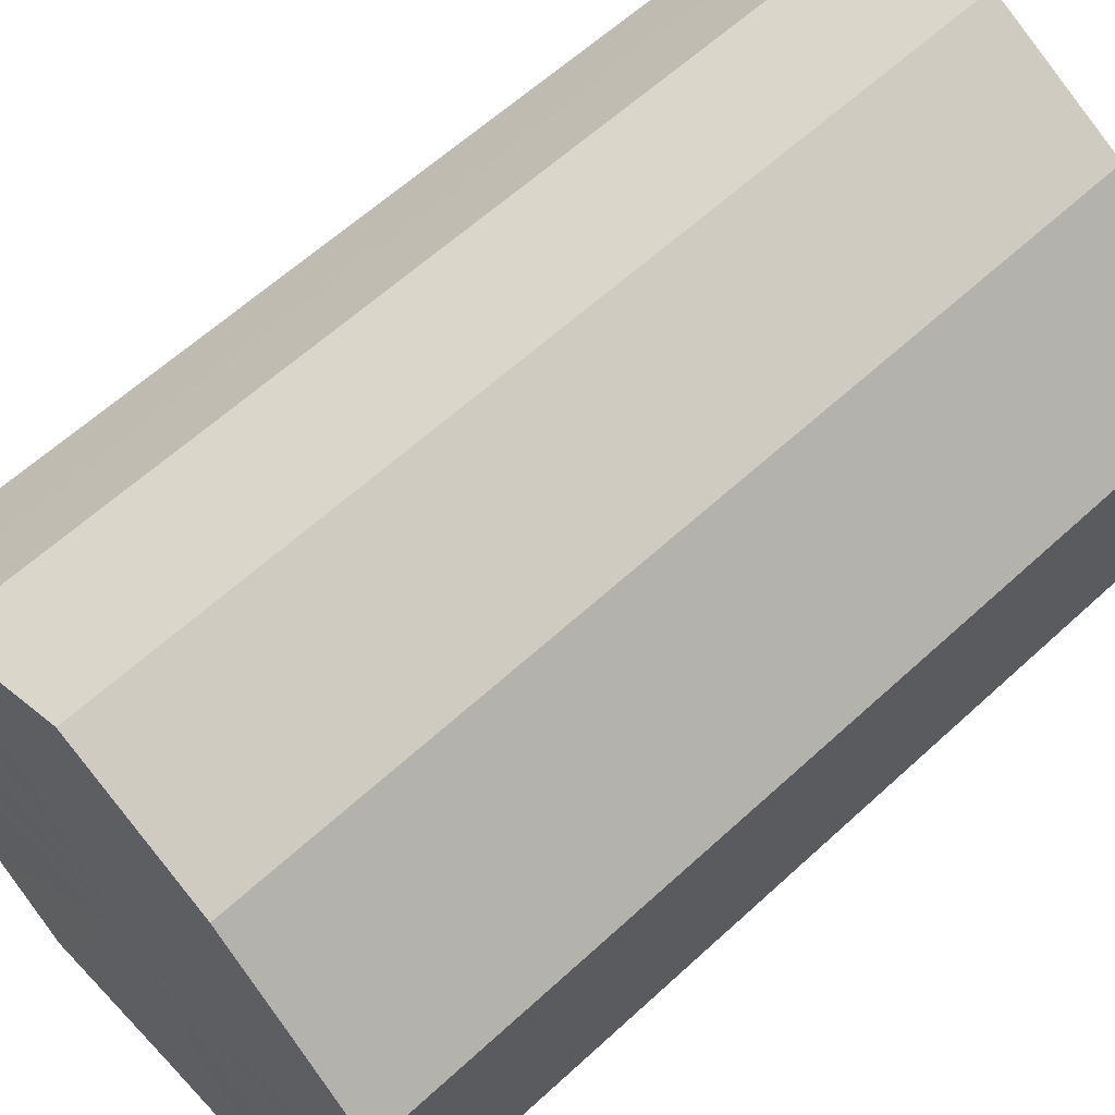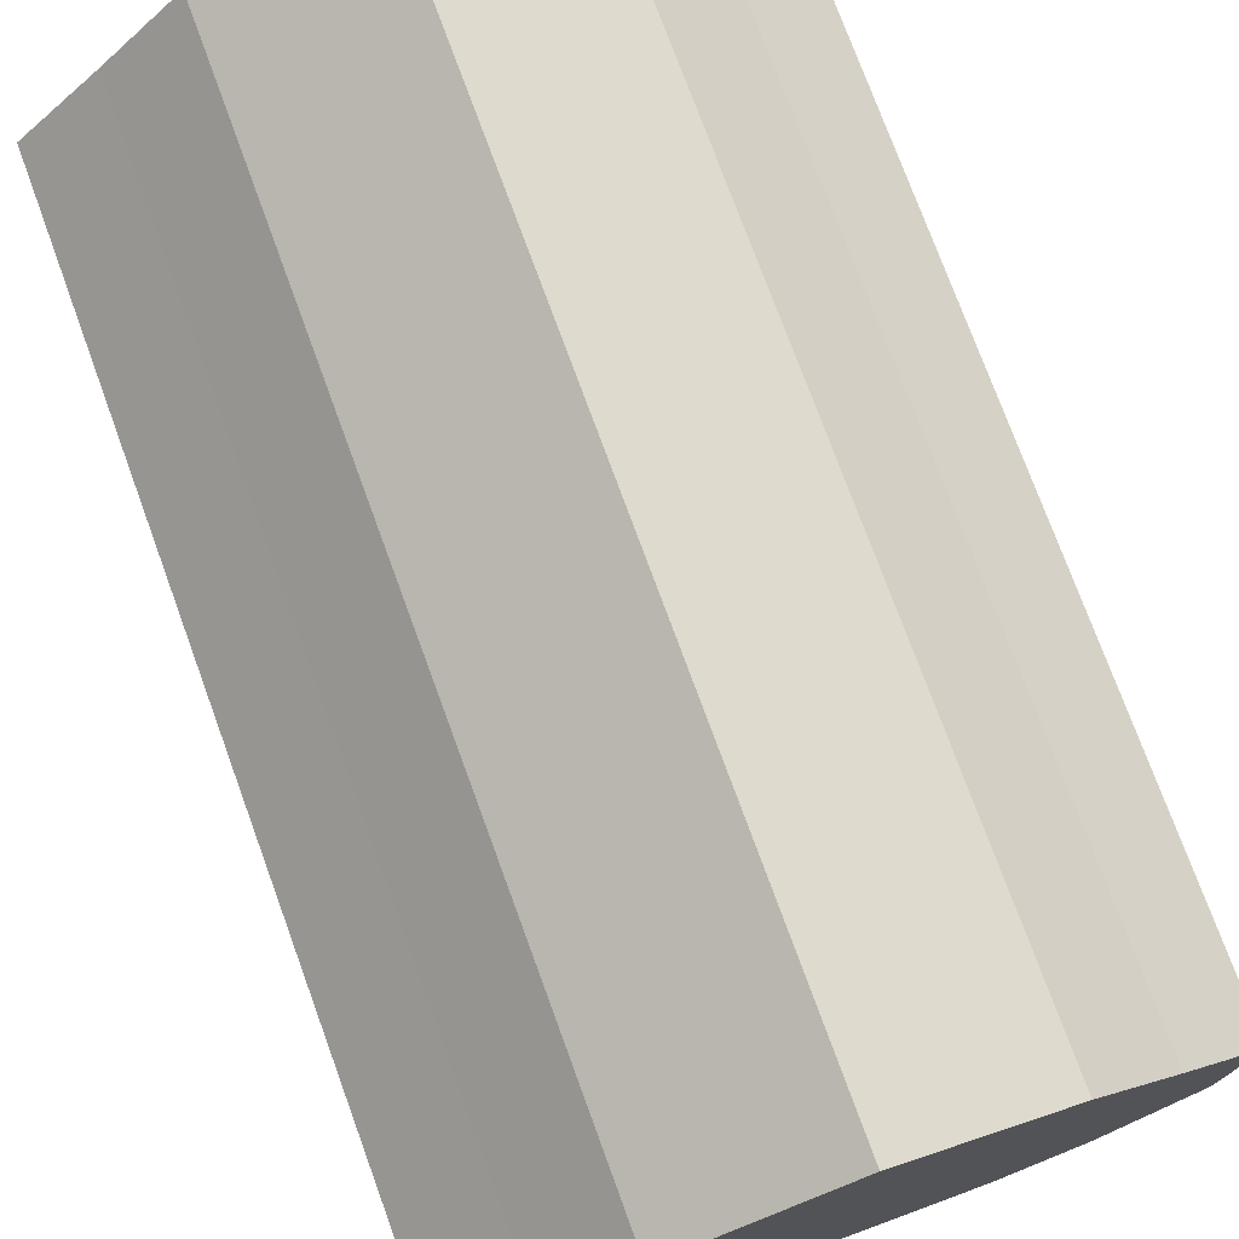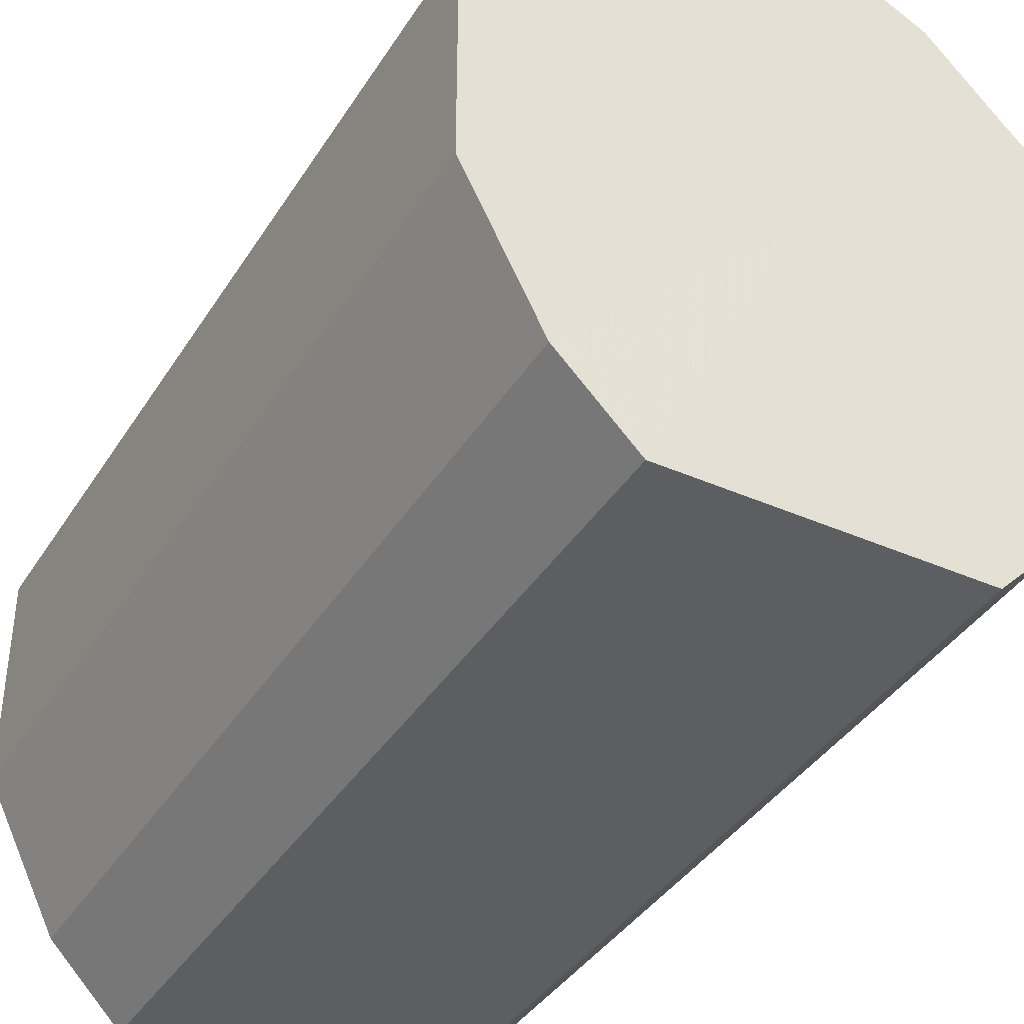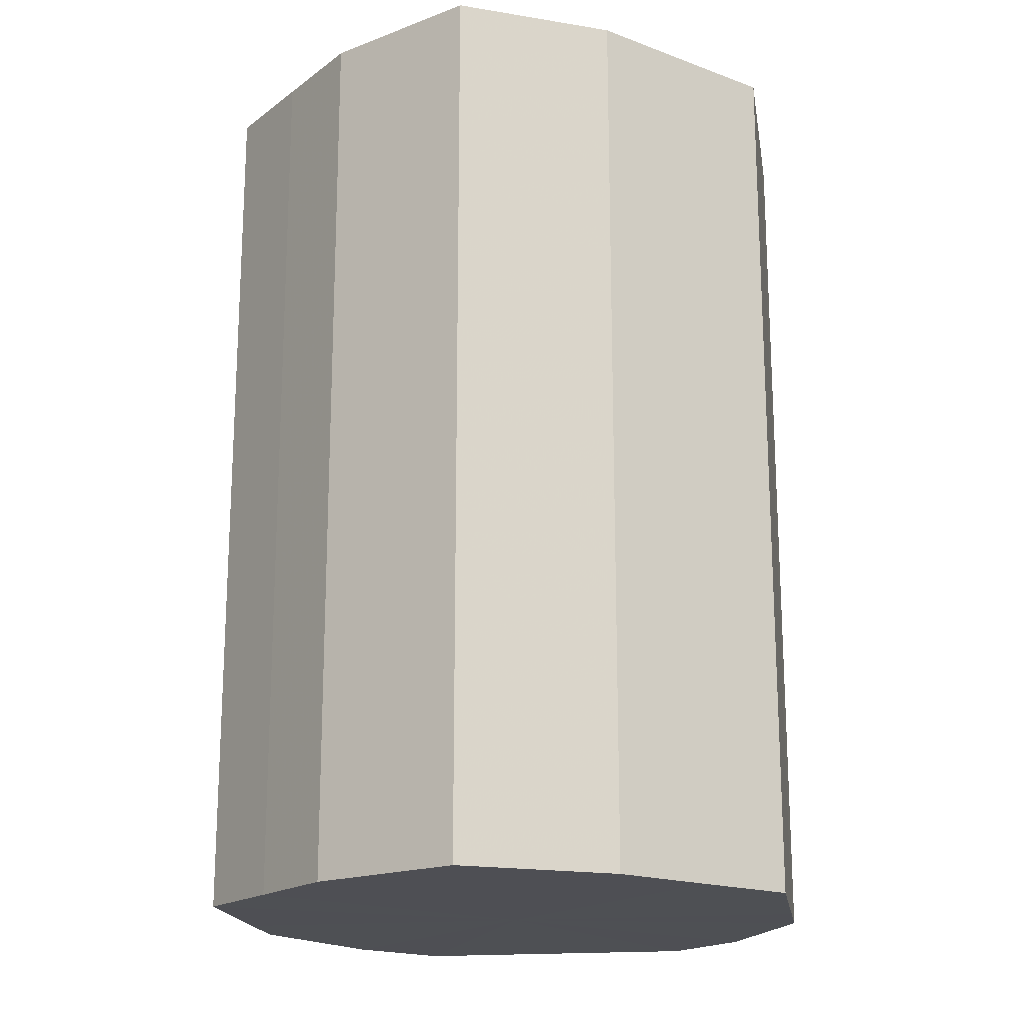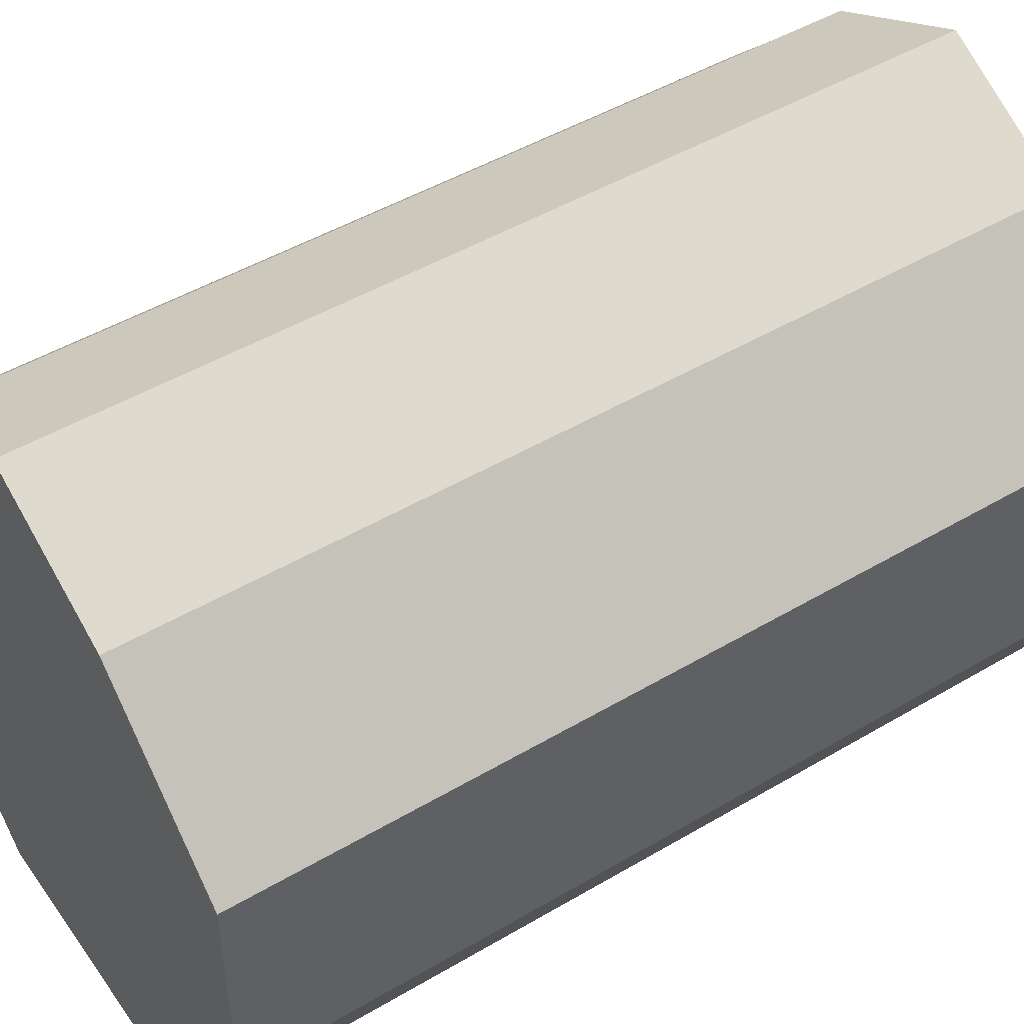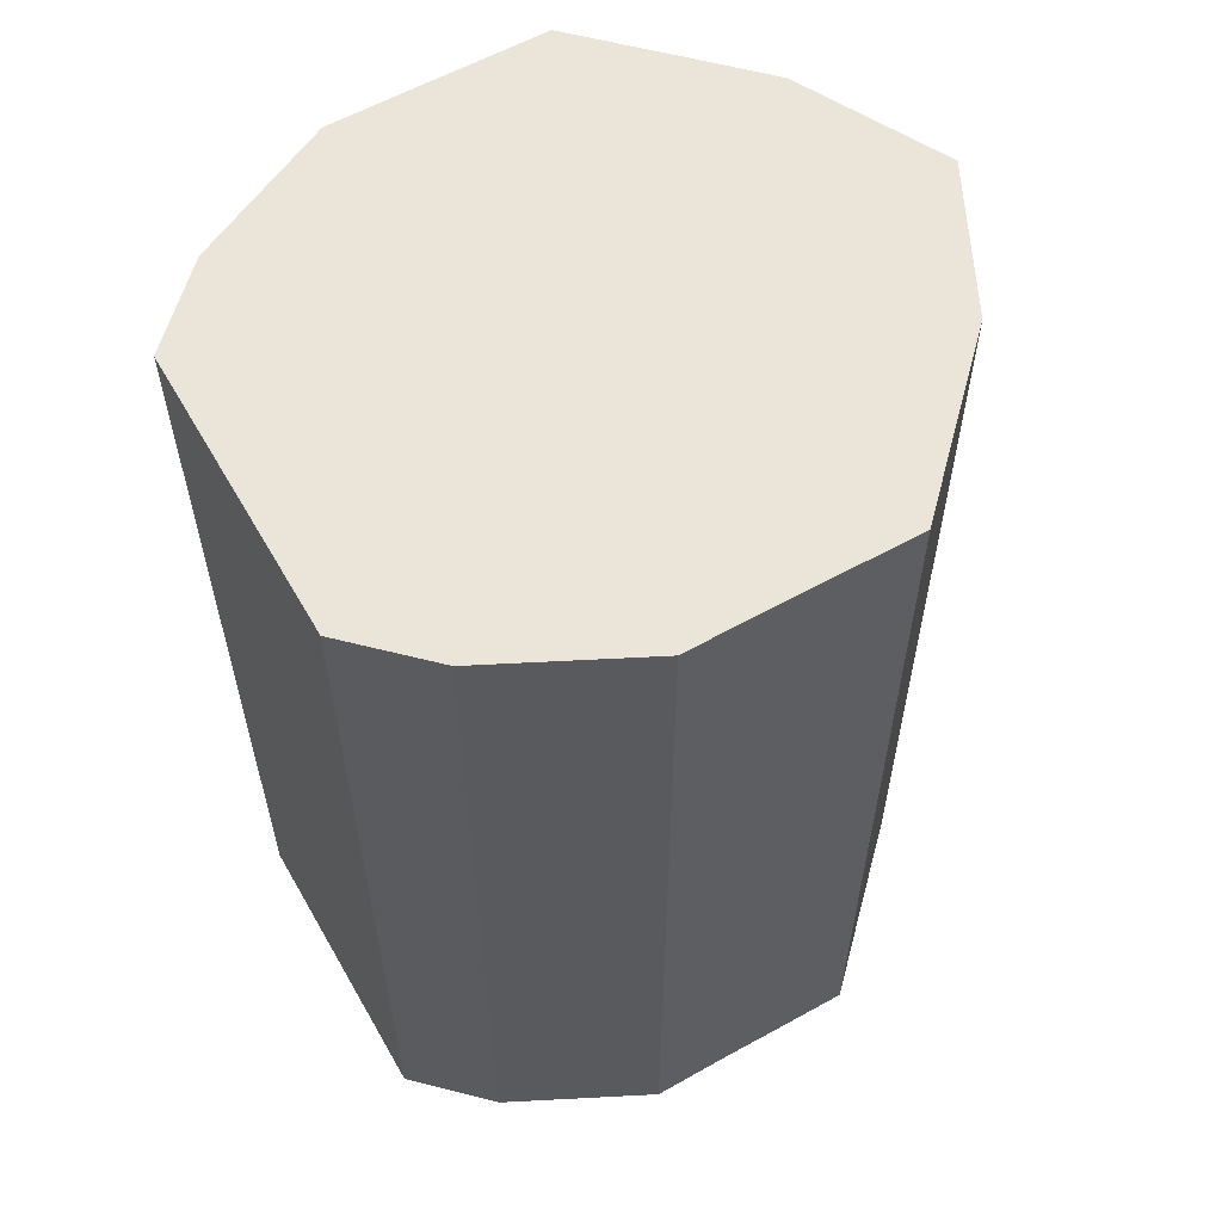
<metadata>
{"format":"obj","ext":"obj","renderer":"f3d","projection":"perspective","resolution":1024,"background":"white","views":[{"elev":61.4,"azim":-133.1,"up":"+Y"},{"elev":75.6,"azim":159.9,"up":"+Y"},{"elev":-39.0,"azim":-29.0,"up":"+Y"},{"elev":-18.5,"azim":-170.8,"up":"+Z"},{"elev":47.7,"azim":-123.6,"up":"+Y"},{"elev":58.9,"azim":60.2,"up":"+Z"}]}
</metadata>
<code>
o 3802
v 2244 1879 8.15
v 2244 1879 8.15
v 2244 1879 8.273
v 2244 1879 8.15
v 2244 1879 8.273
v 2244 1879 8.15
v 2244 1879 8.273
v 2244 1879 8.15
v 2244 1879 8.273
v 2244 1879 8.15
v 2244 1879 8.273
v 2244 1879 8.15
v 2244 1879 8.273
v 2244 1879 8.15
v 2244 1879 8.273
v 2244 1879 8.15
v 2244 1879 8.273
v 2244 1879 8.15
v 2244 1879 8.273
v 2244 1879 8.15
v 2244 1879 8.273
v 2244 1879 8.15
v 2244 1879 8.273
v 2244 1879 8.15
v 2244 1879 8.273
v 2244 1879 8.15
v 2244 1879 8.273
v 2244 1879 8.15
v 2244 1879 8.273
v 2244 1879 8.15
v 2244 1879 8.273
v 2244 1879 8.273
v 2244 1879 8.273
v 2244 1879 8.15
v 2244 1879 8.273
v 2244 1879 8.15
v 2244 1879 8.273
v 2244 1879 8.273
v 2244 1879 8.15
v 2244 1879 8.273
v 2244 1879 8.15
v 2244 1879 8.15
v 2244 1879 8.273
v 2244 1879 8.273
v 2244 1879 8.15
v 2244 1879 8.273
v 2244 1879 8.15
v 2244 1879 8.15
v 2244 1879 8.273
v 2244 1879 8.273
v 2244 1879 8.15
v 2244 1879 8.273
v 2244 1879 8.15
v 2244 1879 8.15
v 2244 1879 8.273
v 2244 1879 8.273
v 2244 1879 8.15
v 2244 1879 8.273
v 2244 1879 8.15
v 2244 1879 8.15
v 2244 1879 8.273
v 2244 1879 8.273
v 2244 1879 8.15
v 2244 1879 8.15
v 2244 1879 8.15
v 2244 1879 8.15
v 2244 1879 8.15
v 2244 1879 8.15
v 2244 1879 8.15
v 2244 1879 8.15
v 2244 1879 8.15
v 2244 1879 8.15
v 2244 1879 8.15
v 2244 1879 8.15
v 2244 1879 8.15
v 2244 1879 8.15
v 2244 1879 8.15
v 2244 1879 8.15
v 2244 1879 8.15
v 2244 1879 8.15
v 2244 1879 8.15
v 2244 1879 8.273
v 2244 1879 8.273
v 2244 1879 8.273
v 2244 1879 8.273
v 2244 1879 8.273
v 2244 1879 8.273
v 2244 1879 8.273
v 2244 1879 8.273
v 2244 1879 8.273
v 2244 1879 8.273
v 2244 1879 8.273
v 2244 1879 8.273
v 2244 1879 8.273
v 2244 1879 8.273
v 2244 1879 8.273
v 2244 1879 8.273
v 2244 1879 8.273
f 1 2 3
f 2 4 5
f 6 1 7
f 4 8 9
f 10 6 11
f 8 12 13
f 14 10 15
f 12 16 17
f 18 14 19
f 16 20 21
f 22 18 23
f 20 24 25
f 26 22 27
f 24 28 29
f 30 26 31
f 28 30 32
f 33 34 35
f 35 36 37
f 38 39 33
f 40 41 38
f 37 42 43
f 44 45 40
f 46 47 44
f 43 48 49
f 50 51 46
f 52 53 50
f 49 54 55
f 56 57 52
f 58 59 56
f 55 60 61
f 62 63 58
f 61 64 62
f 65 66 67
f 65 68 66
f 65 67 69
f 65 70 68
f 65 69 71
f 65 72 70
f 65 71 73
f 65 74 72
f 65 73 75
f 65 76 74
f 65 75 77
f 65 78 76
f 65 77 79
f 65 80 78
f 65 79 81
f 65 81 80
f 82 83 84
f 82 85 83
f 82 84 86
f 82 87 85
f 82 86 88
f 82 89 87
f 82 88 90
f 82 91 89
f 82 90 92
f 82 93 91
f 82 92 94
f 82 95 93
f 82 94 96
f 82 97 95
f 82 96 98
f 82 98 97

</code>
